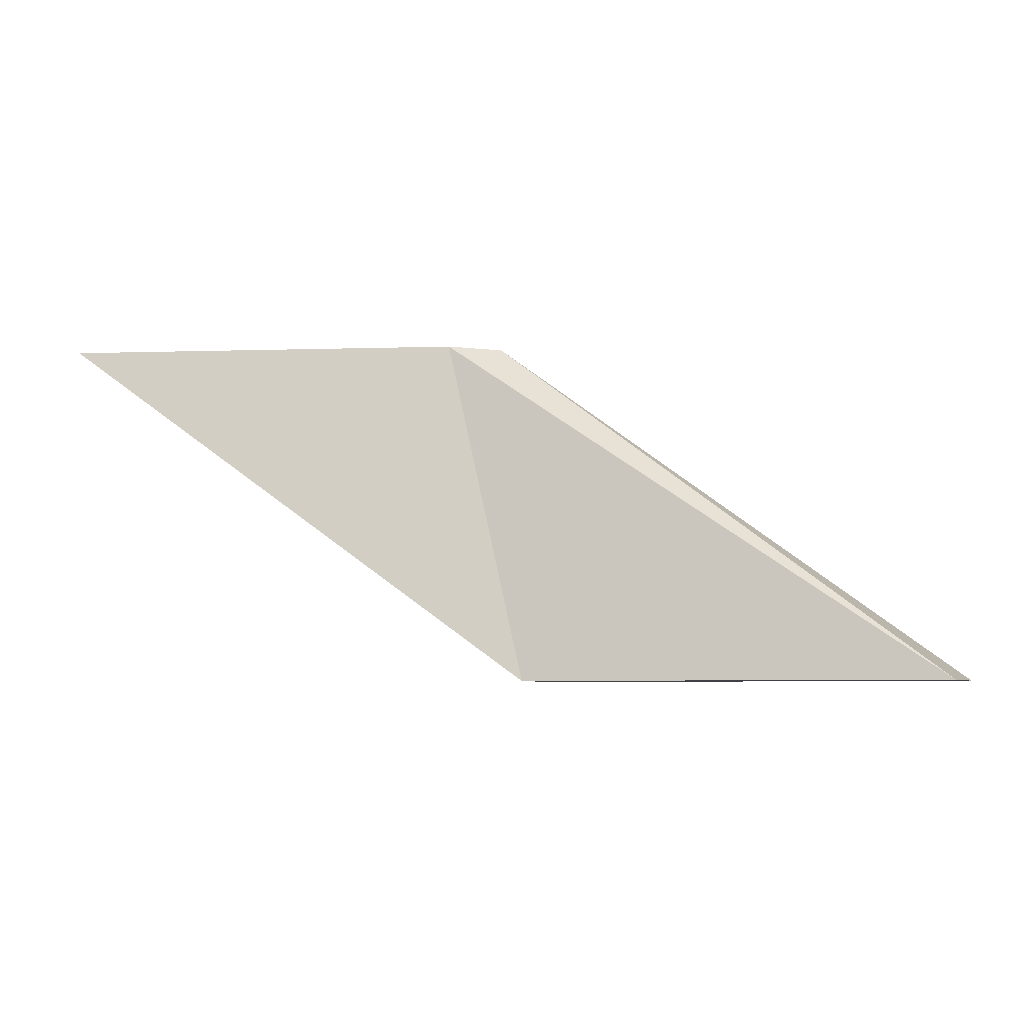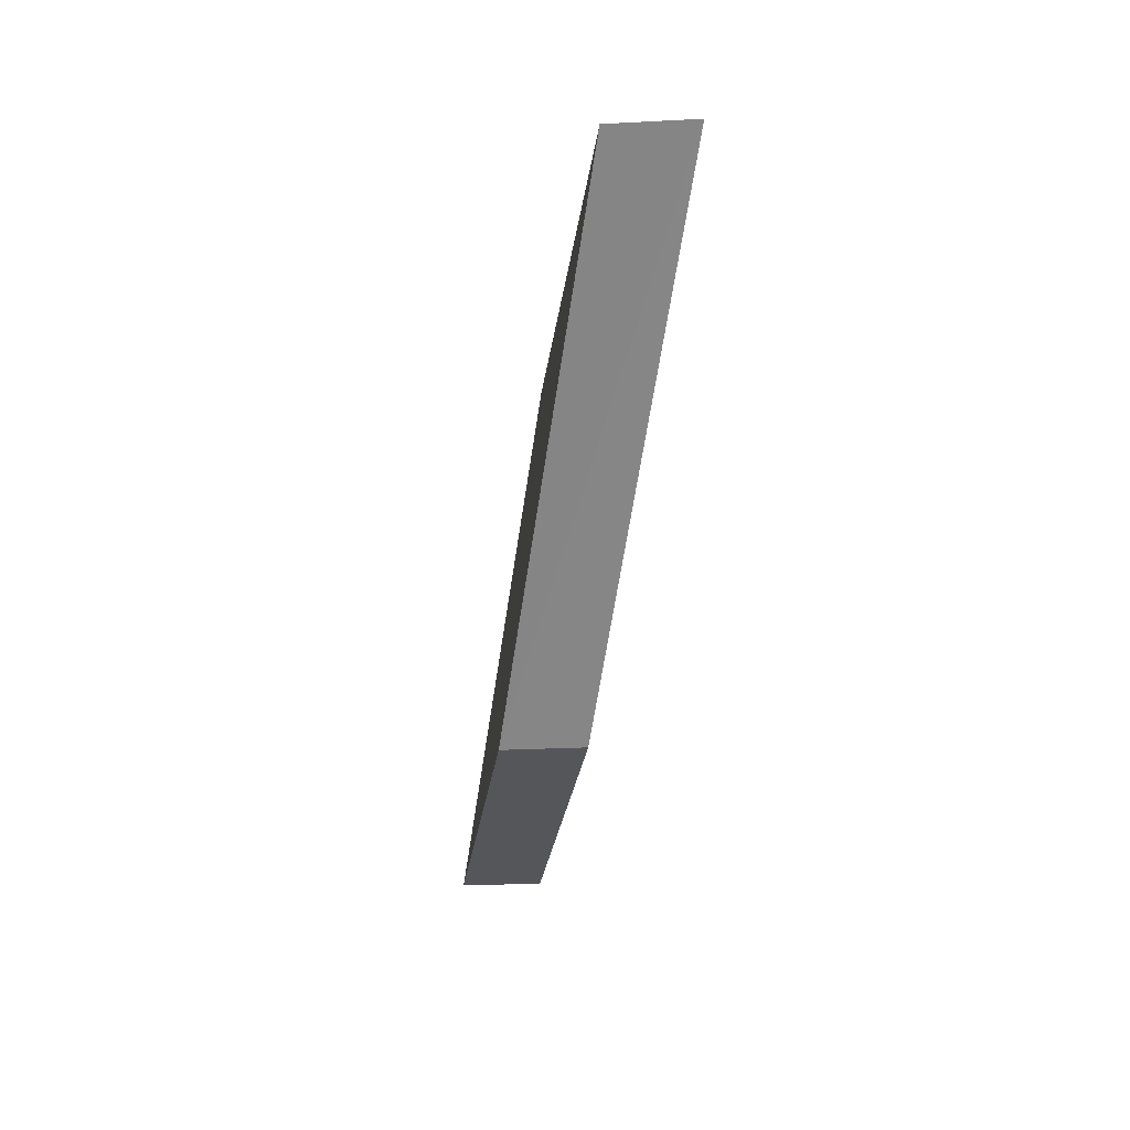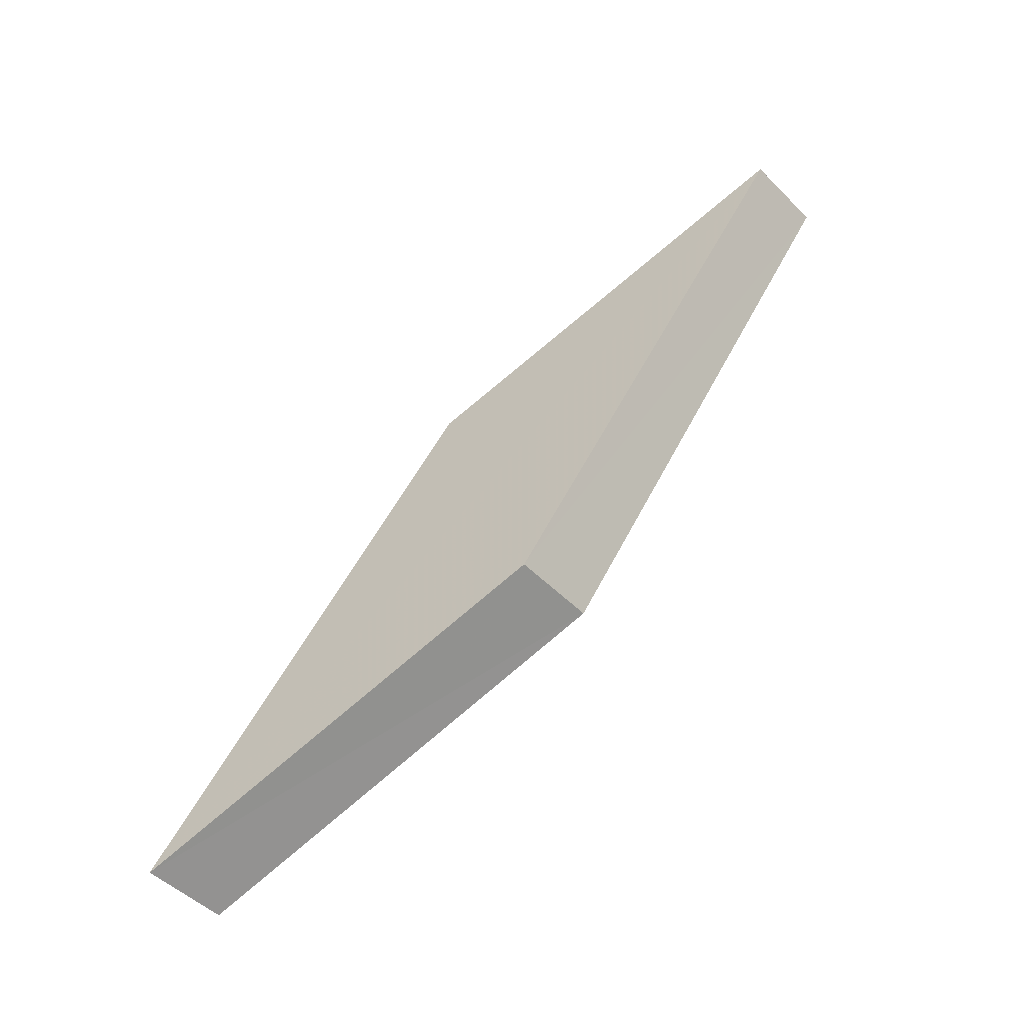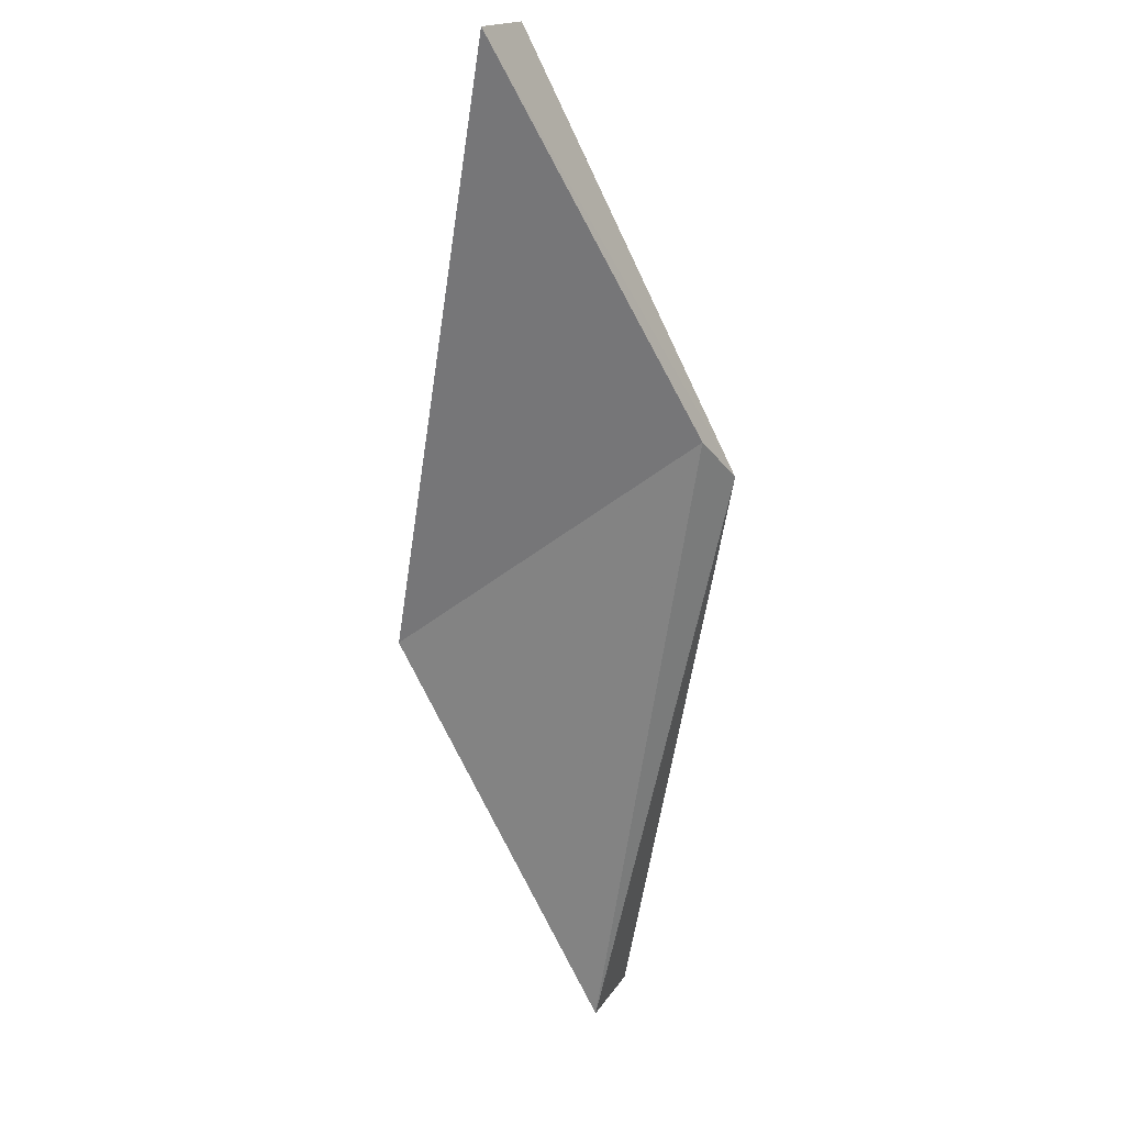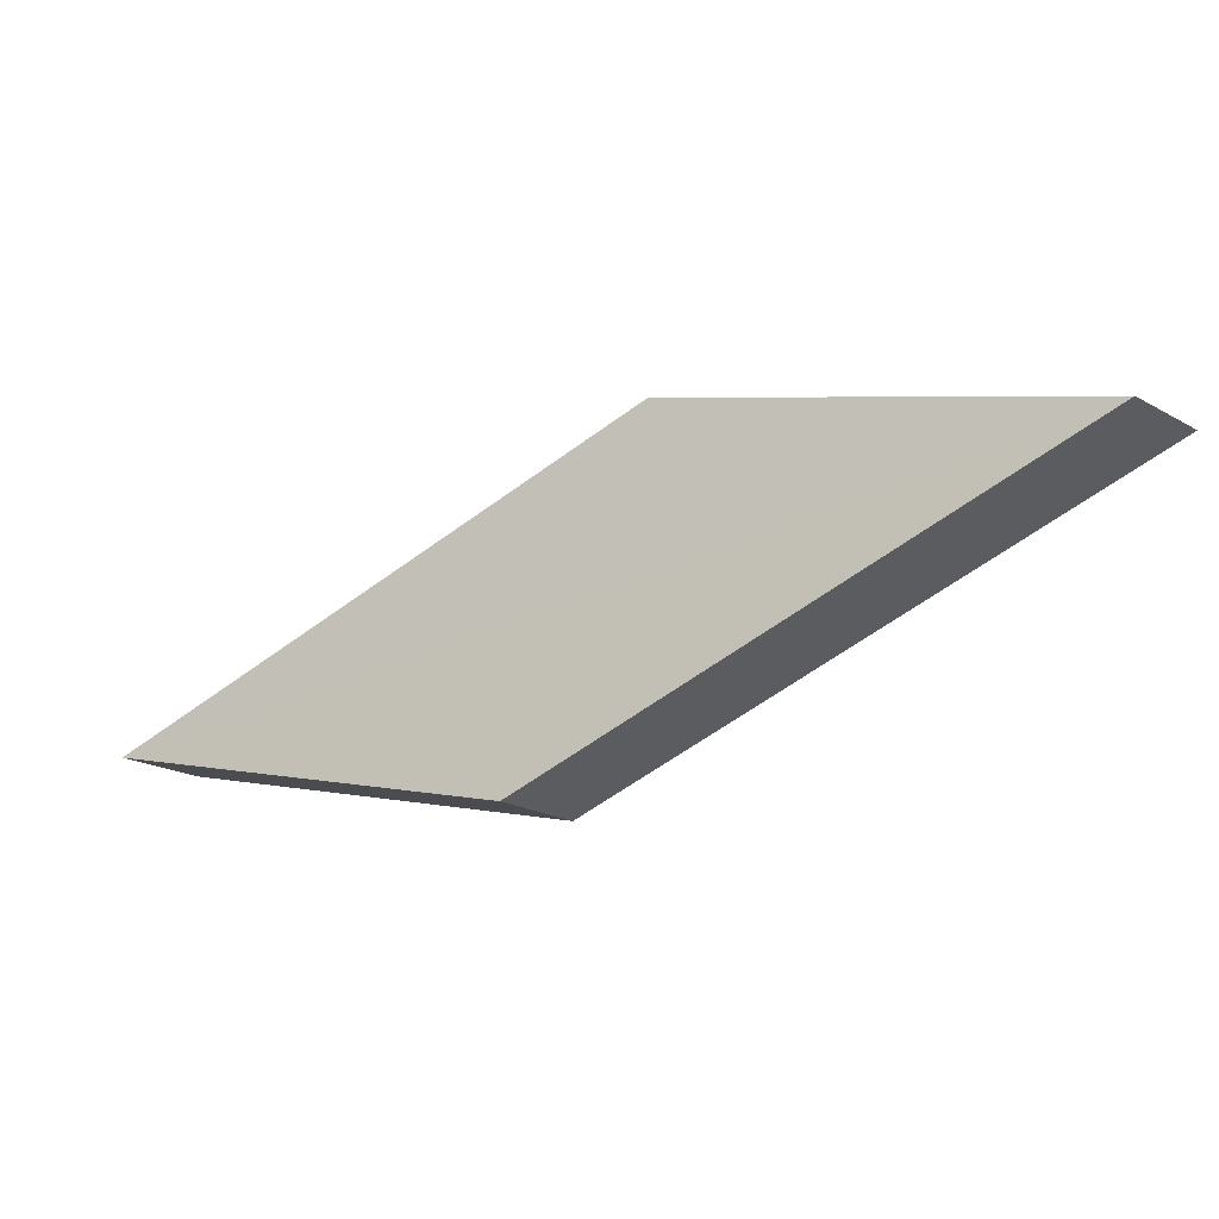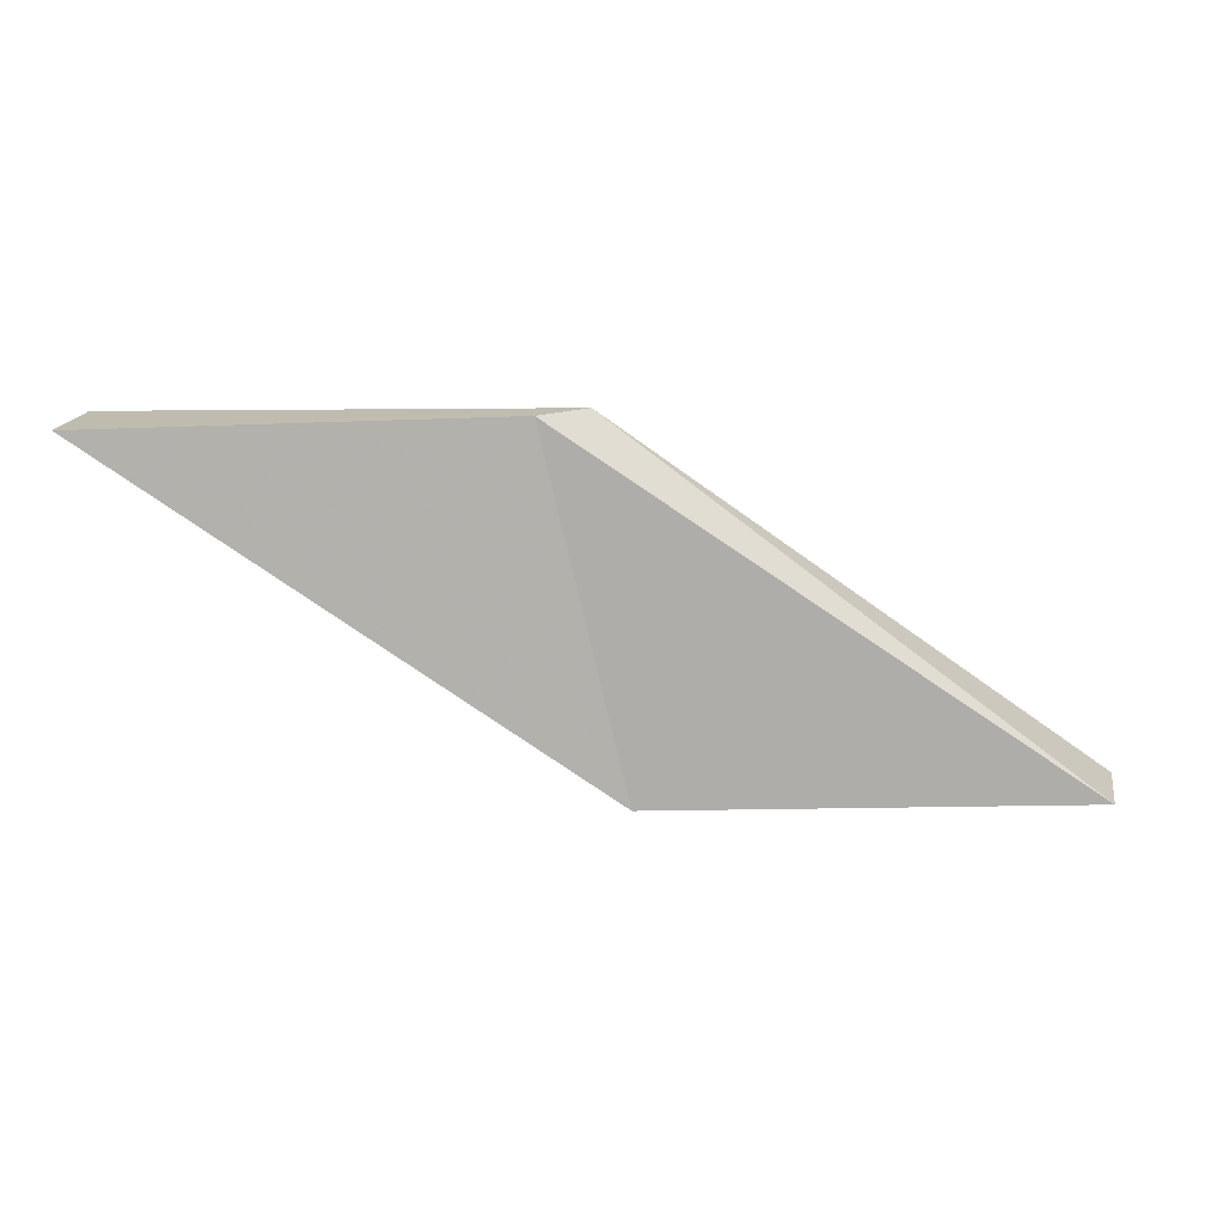
<metadata>
{"format":"obj","ext":"obj","renderer":"f3d","projection":"perspective","resolution":1024,"background":"white","views":[{"elev":-5.9,"azim":-21.1,"up":"+Z"},{"elev":-25.2,"azim":-130.4,"up":"+Z"},{"elev":23.9,"azim":158.0,"up":"+Y"},{"elev":-33.0,"azim":-59.1,"up":"+Y"},{"elev":79.8,"azim":-169.8,"up":"+Y"},{"elev":16.0,"azim":-35.8,"up":"+Z"}]}
</metadata>
<code>
o 4613
v 2163 1896 10.08
v 2163 1896 10.14
v 2163 1896 10.08
v 2163 1896 10.14
v 2163 1896 10.14
v 2163 1896 10.08
v 2163 1896 10.14
v 2163 1896 10.08
v 2163 1896 10.08
v 2163 1896 10.08
v 2163 1896 10.14
v 2163 1896 10.14
v 2163 1896 10.14
v 2163 1896 10.08
v 2163 1896 10.08
v 2163 1896 10.08
v 2163 1896 10.08
v 2163 1896 10.08
v 2163 1896 10.14
v 2163 1896 10.14
v 2163 1896 10.14
v 2163 1896 10.14
v 2163 1896 10.08
v 2163 1896 10.14
v 2163 1896 10.08
v 2163 1896 10.14
v 2163 1896 10.14
f 1 2 3
f 2 4 5
f 6 5 7
f 8 7 9
f 10 11 8
f 9 12 13
f 9 14 15
f 16 17 14
f 18 19 20
f 21 22 20
f 23 24 25
f 25 26 27

</code>
